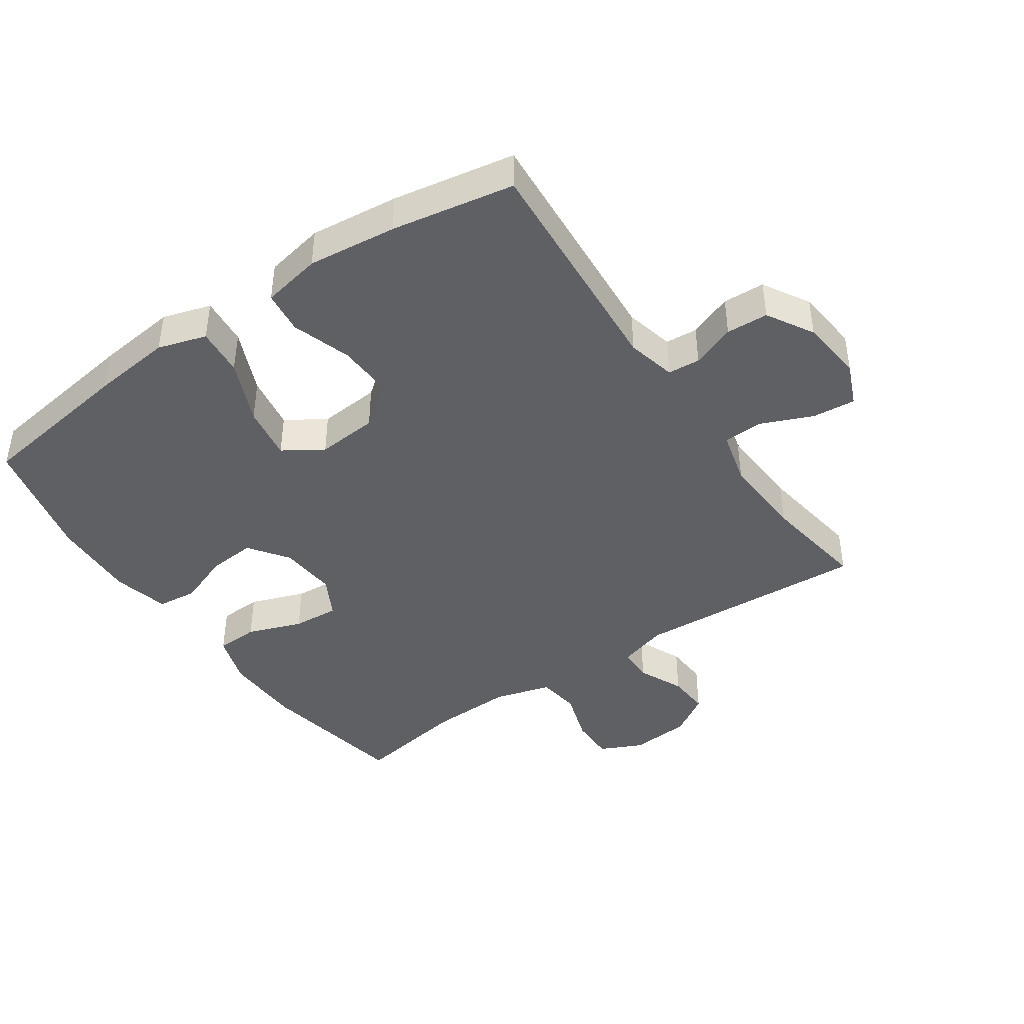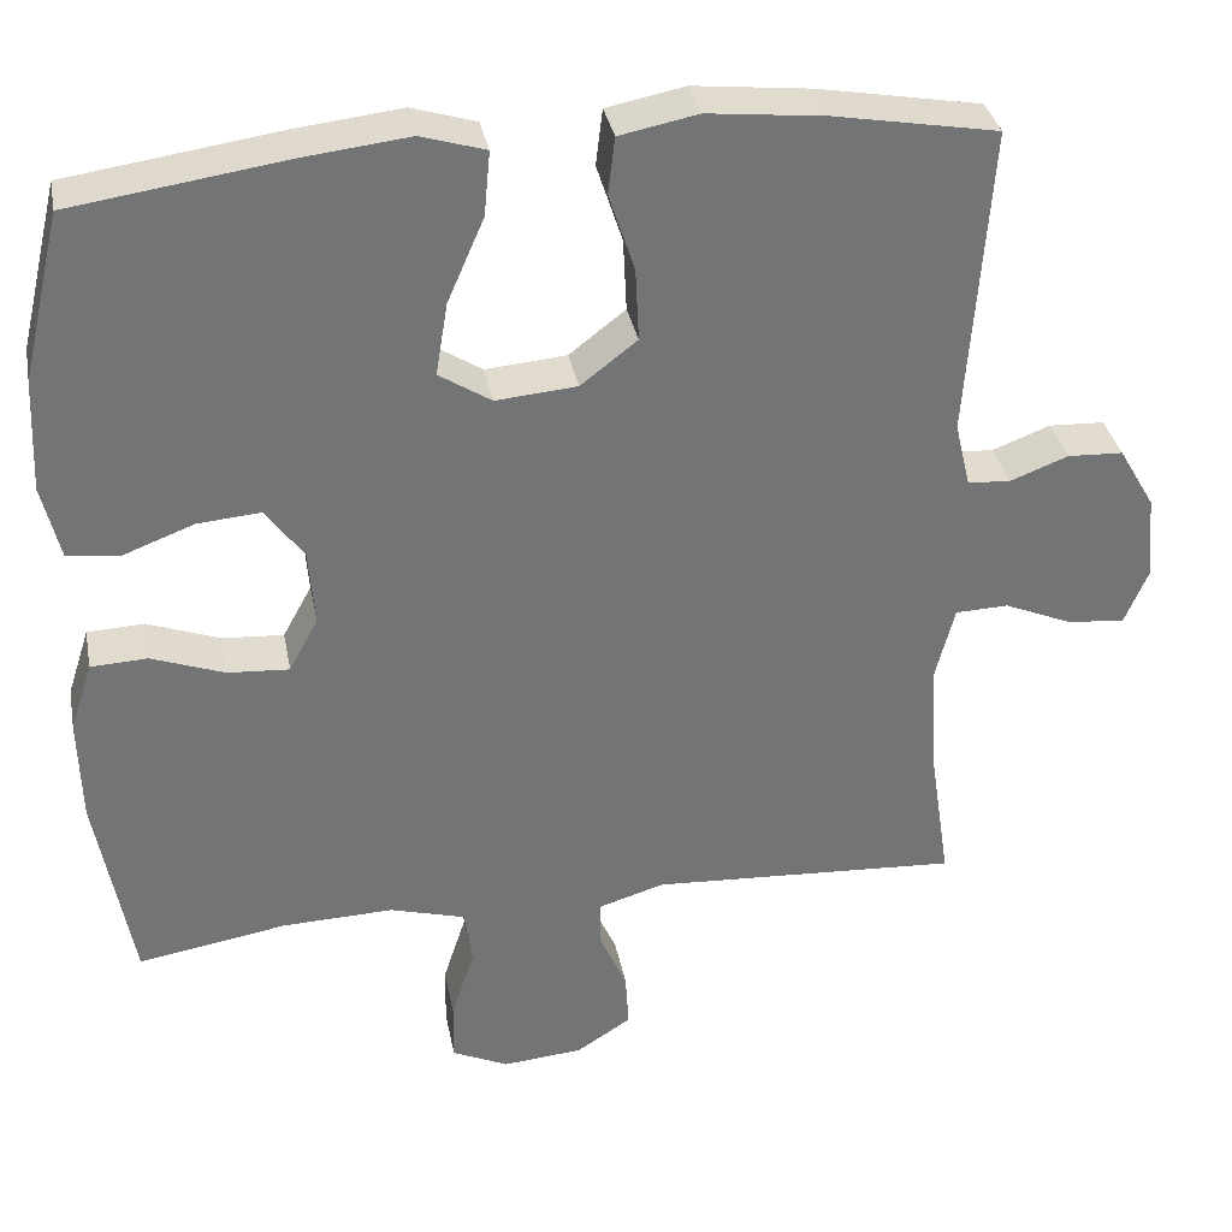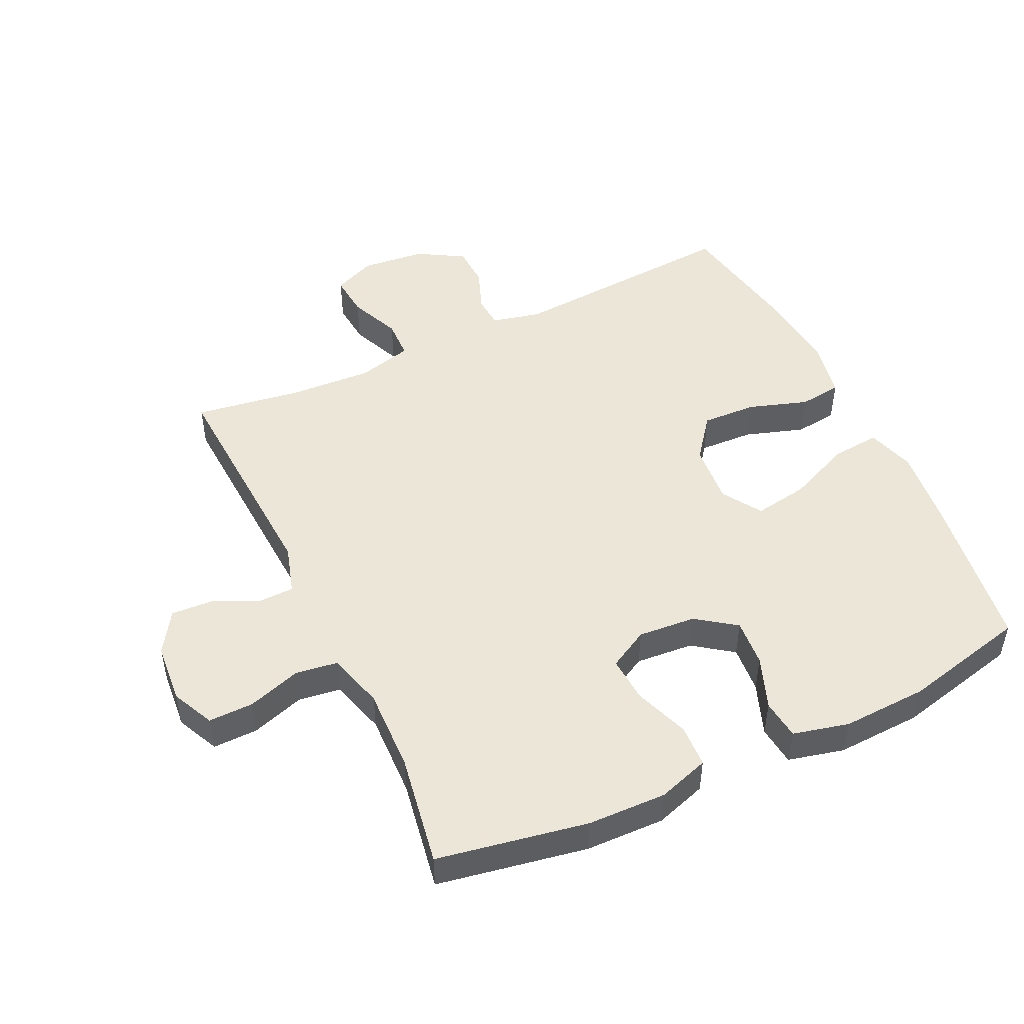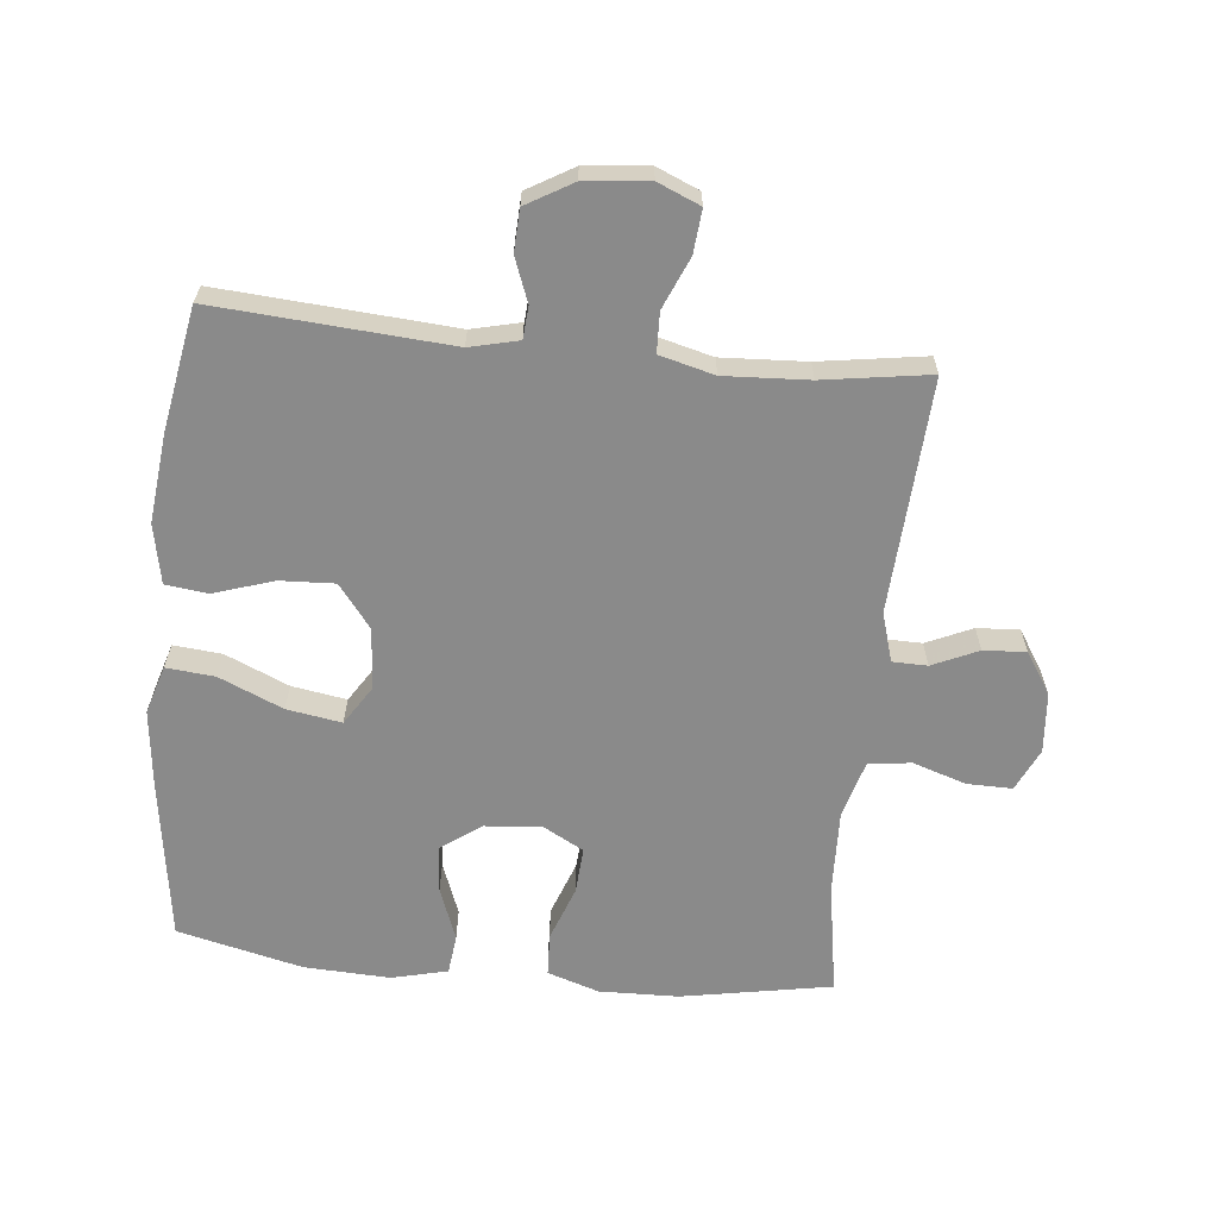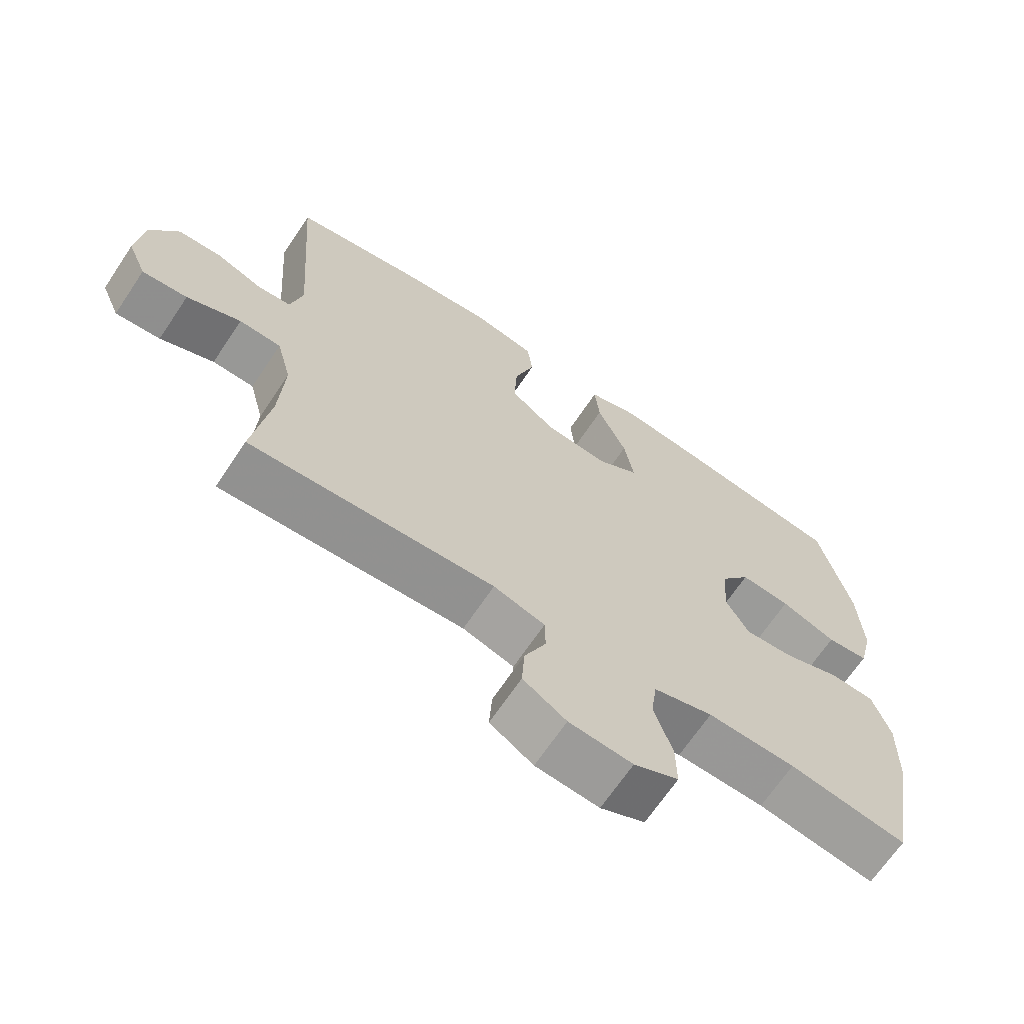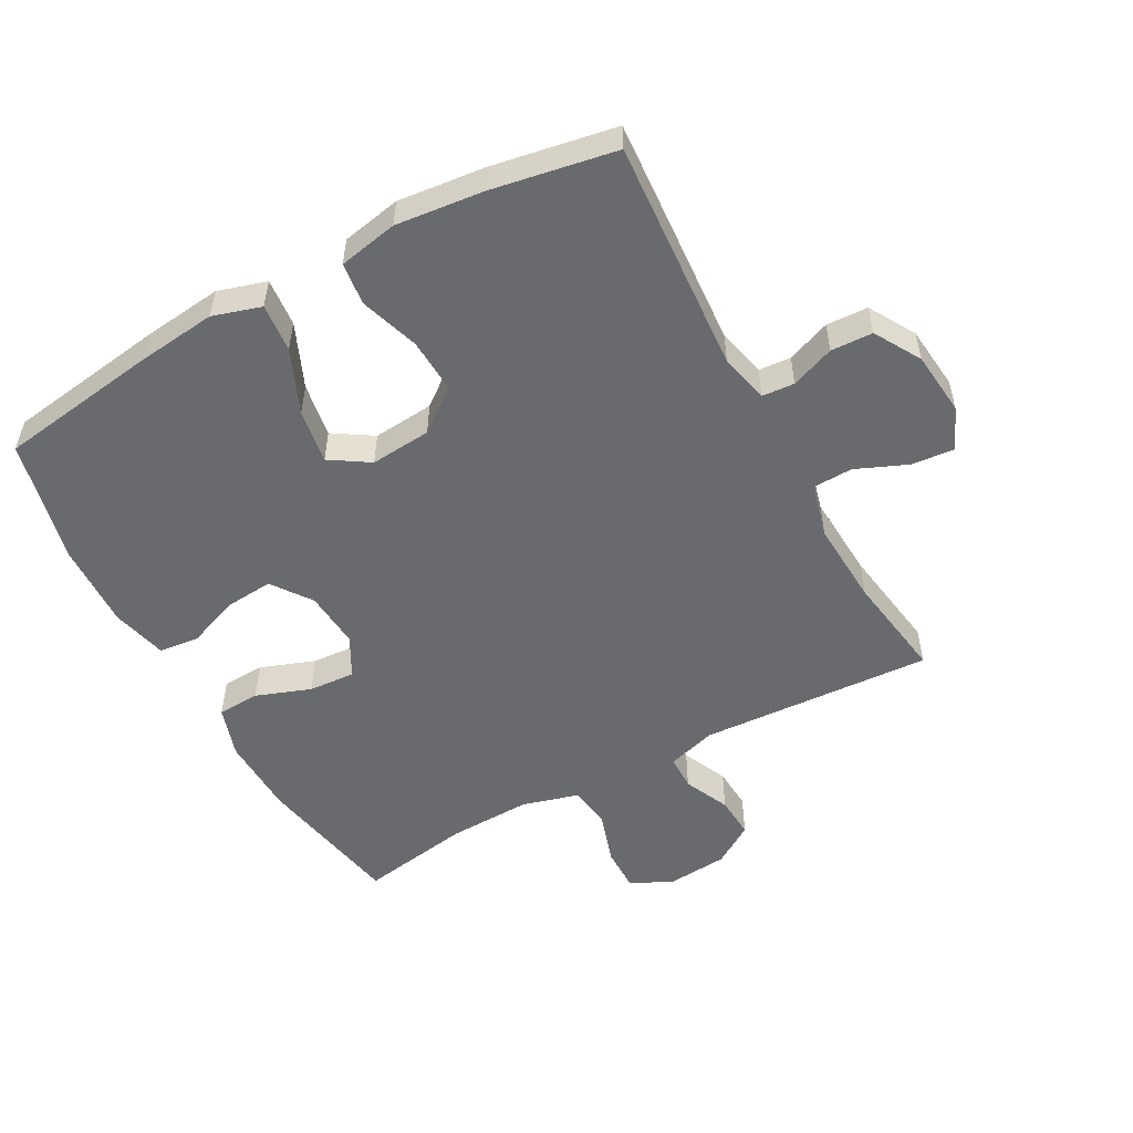
<metadata>
{"format":"obj","ext":"obj","renderer":"f3d","projection":"perspective","resolution":1024,"background":"white","views":[{"elev":-42.6,"azim":34.5,"up":"+Y"},{"elev":34.3,"azim":-10.8,"up":"+Z"},{"elev":48.7,"azim":-115.3,"up":"+Y"},{"elev":-63.5,"azim":84.2,"up":"+Y"},{"elev":-67.6,"azim":146.2,"up":"+Z"},{"elev":-53.0,"azim":28.7,"up":"+Y"}]}
</metadata>
<code>
v 0.5 0.07 -0.5
v 0.138 0.07 -0.479
v 0.062 0.07 -0.502
v 0.061 0.07 -0.556
v 0.093 0.07 -0.627
v 0.097 0.07 -0.693
v 0.033 0.07 -0.734
v -0.061 0.07 -0.742
v -0.127 0.07 -0.711
v -0.126 0.07 -0.641
v -0.099 0.07 -0.558
v -0.108 0.07 -0.492
v -0.196 0.07 -0.467
v -0.326 0.07 -0.471
v -0.5 0.07 -0.5
v -0.542 0.07 -0.267
v -0.545 0.07 -0.144
v -0.519 0.07 -0.064
v -0.453 0.07 -0.061
v -0.368 0.07 -0.092
v -0.296 0.07 -0.097
v -0.262 0.07 -0.035
v -0.269 0.07 0.055
v -0.313 0.07 0.116
v -0.387 0.07 0.11
v -0.469 0.07 0.079
v -0.531 0.07 0.086
v -0.552 0.07 0.173
v -0.546 0.07 0.306
v -0.5 0.07 0.5
v -0.251 0.07 0.536
v -0.127 0.07 0.55
v -0.052 0.07 0.527
v -0.059 0.07 0.452
v -0.102 0.07 0.353
v -0.116 0.07 0.268
v -0.055 0.07 0.229
v 0.04 0.07 0.237
v 0.106 0.07 0.288
v 0.102 0.07 0.373
v 0.072 0.07 0.465
v 0.08 0.07 0.531
v 0.172 0.07 0.549
v 0.31 0.07 0.534
v 0.5 0.07 0.5
v 0.474 0.07 0.137
v 0.492 0.07 0.061
v 0.542 0.07 0.057
v 0.61 0.07 0.083
v 0.675 0.07 0.08
v 0.717 0.07 0.008
v 0.727 0.07 -0.091
v 0.699 0.07 -0.157
v 0.632 0.07 -0.151
v 0.552 0.07 -0.117
v 0.49 0.07 -0.119
v 0.468 0.07 -0.204
v 0.475 0.07 -0.335
v 0.5 0 -0.5
v 0.138 0 -0.479
v 0.062 0 -0.502
v 0.061 0 -0.556
v 0.093 0 -0.627
v 0.097 0 -0.693
v 0.033 0 -0.734
v -0.061 0 -0.742
v -0.127 0 -0.711
v -0.126 0 -0.641
v -0.099 0 -0.558
v -0.108 0 -0.492
v -0.196 0 -0.467
v -0.326 0 -0.471
v -0.5 0 -0.5
v -0.542 0 -0.267
v -0.545 0 -0.144
v -0.519 0 -0.064
v -0.453 0 -0.061
v -0.368 0 -0.092
v -0.296 0 -0.097
v -0.262 0 -0.035
v -0.269 0 0.055
v -0.313 0 0.116
v -0.387 0 0.11
v -0.469 0 0.079
v -0.531 0 0.086
v -0.552 0 0.173
v -0.546 0 0.306
v -0.5 0 0.5
v -0.251 0 0.536
v -0.127 0 0.55
v -0.052 0 0.527
v -0.059 0 0.452
v -0.102 0 0.353
v -0.116 0 0.268
v -0.055 0 0.229
v 0.04 0 0.237
v 0.106 0 0.288
v 0.102 0 0.373
v 0.072 0 0.465
v 0.08 0 0.531
v 0.172 0 0.549
v 0.31 0 0.534
v 0.5 0 0.5
v 0.474 0 0.137
v 0.492 0 0.061
v 0.542 0 0.057
v 0.61 0 0.083
v 0.675 0 0.08
v 0.717 0 0.008
v 0.727 0 -0.091
v 0.699 0 -0.157
v 0.632 0 -0.151
v 0.552 0 -0.117
v 0.49 0 -0.119
v 0.468 0 -0.204
v 0.475 0 -0.335
f 53 54 55
f 52 53 55
f 51 52 55
f 50 51 55
f 49 50 55
f 48 49 55
f 47 48 55 56
f 46 47 56 57
f 44 45 46
f 43 44 46
f 42 43 46
f 41 42 46
f 40 41 46
f 39 40 46 57
f 33 34 35
f 32 33 35
f 31 32 35
f 30 31 35
f 29 30 35
f 28 29 35
f 27 28 35
f 26 27 35
f 25 26 35
f 24 25 35 36
f 23 24 36 37
f 18 19 20
f 17 18 20
f 16 17 20
f 15 16 20
f 14 15 20
f 13 14 20 21
f 12 13 21 22
f 9 10 11
f 8 9 11
f 7 8 11
f 6 7 11
f 5 6 11
f 4 5 11
f 3 4 11 12
f 23 37 38
f 22 23 38
f 12 22 38
f 3 12 38
f 2 3 38
f 2 38 39
f 1 2 39
f 58 1 39
f 39 57 58
f 113 112 111
f 113 111 110
f 113 110 109
f 113 109 108
f 113 108 107
f 113 107 106
f 114 113 106 105
f 115 114 105 104
f 104 103 102
f 104 102 101
f 104 101 100
f 104 100 99
f 104 99 98
f 115 104 98 97
f 93 92 91
f 93 91 90
f 93 90 89
f 93 89 88
f 93 88 87
f 93 87 86
f 93 86 85
f 93 85 84
f 93 84 83
f 94 93 83 82
f 95 94 82 81
f 78 77 76
f 78 76 75
f 78 75 74
f 78 74 73
f 78 73 72
f 79 78 72 71
f 80 79 71 70
f 69 68 67
f 69 67 66
f 69 66 65
f 69 65 64
f 69 64 63
f 69 63 62
f 70 69 62 61
f 96 95 81
f 96 81 80
f 96 80 70
f 96 70 61
f 96 61 60
f 97 96 60
f 97 60 59
f 97 59 116
f 116 115 97
f 1 59 60 2
f 2 60 61 3
f 3 61 62 4
f 4 62 63 5
f 5 63 64 6
f 6 64 65 7
f 7 65 66 8
f 8 66 67 9
f 9 67 68 10
f 10 68 69 11
f 11 69 70 12
f 12 70 71 13
f 13 71 72 14
f 14 72 73 15
f 15 73 74 16
f 16 74 75 17
f 17 75 76 18
f 18 76 77 19
f 19 77 78 20
f 20 78 79 21
f 21 79 80 22
f 22 80 81 23
f 23 81 82 24
f 24 82 83 25
f 25 83 84 26
f 26 84 85 27
f 27 85 86 28
f 28 86 87 29
f 29 87 88 30
f 30 88 89 31
f 31 89 90 32
f 32 90 91 33
f 33 91 92 34
f 34 92 93 35
f 35 93 94 36
f 36 94 95 37
f 37 95 96 38
f 38 96 97 39
f 39 97 98 40
f 40 98 99 41
f 41 99 100 42
f 42 100 101 43
f 43 101 102 44
f 44 102 103 45
f 45 103 104 46
f 46 104 105 47
f 47 105 106 48
f 48 106 107 49
f 49 107 108 50
f 50 108 109 51
f 51 109 110 52
f 52 110 111 53
f 53 111 112 54
f 54 112 113 55
f 55 113 114 56
f 56 114 115 57
f 57 115 116 58
f 58 116 59 1

</code>
